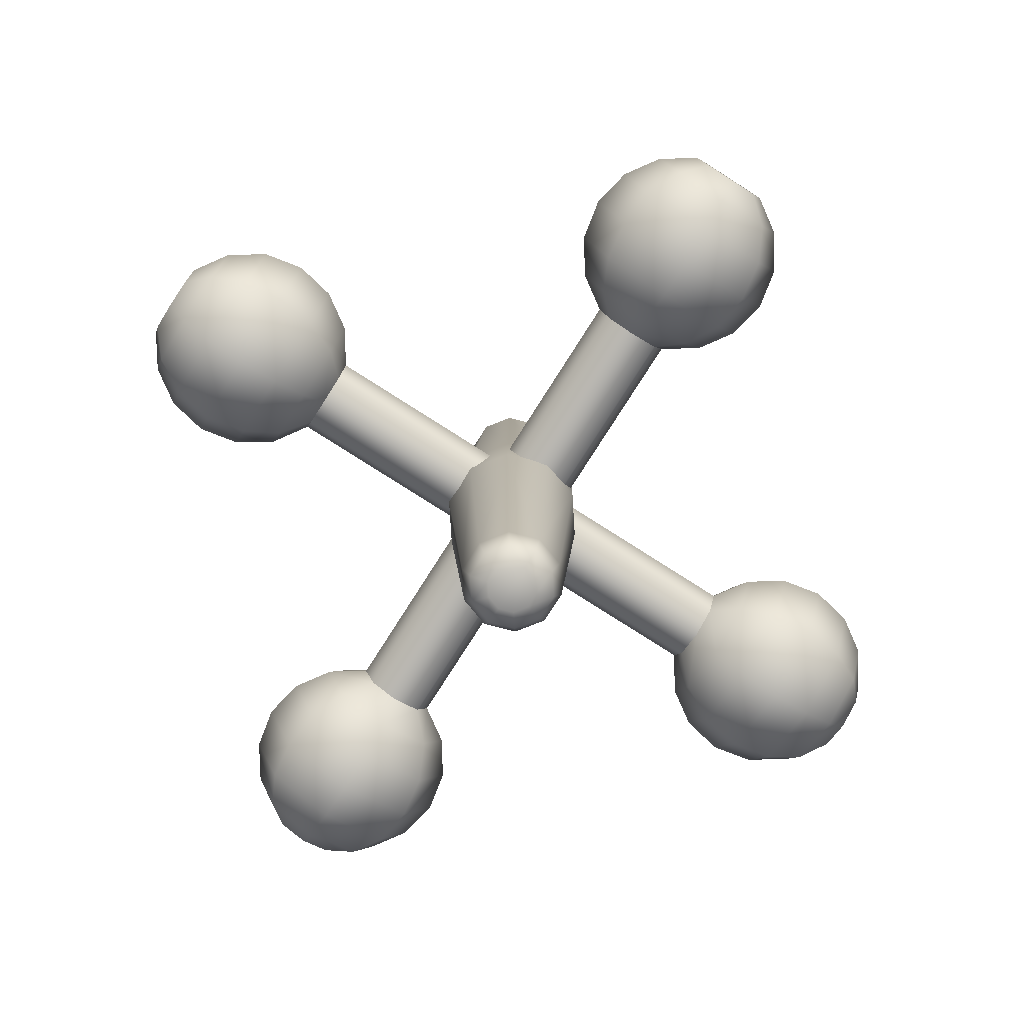
<metadata>
{"format":"obj","ext":"obj","renderer":"f3d","projection":"perspective","resolution":1024,"background":"white","views":[{"elev":-78.8,"azim":57.5,"up":"+Y"}]}
</metadata>
<code>
g mesh_jack
v 0.06403 -0.5545 -0.04652
v 0.02042 -0.5856 -0.06285
v 0.05346 -0.5856 -0.03884
v 0.02446 -0.5545 -0.07527
v -0.02042 -0.5856 -0.06285
v 0.03482 -0.05545 -0.1072
v 0.09115 -0.05545 -0.06622
v 0.09115 0.05545 -0.06622
v -0.02446 -0.5545 -0.07527
v -0.05346 -0.5856 -0.03884
v 0.03482 0.05545 -0.1072
v 0.06403 0.5545 -0.04652
v -0.03482 -0.05545 -0.1072
v -0.06403 -0.5545 -0.04652
v -0.06608 -0.5856 1.558e-09
v 0.02446 0.5545 -0.07527
v 0.05346 0.5856 -0.03884
v 0.02042 0.5856 -0.06285
v -0.03482 0.05545 -0.1072
v -0.09115 -0.05545 -0.06622
v -0.02446 0.5545 -0.07527
v -0.02042 0.5856 -0.06285
v -0.07915 -0.5545 2.498e-09
v -0.05346 -0.5856 0.03884
v -0.09115 0.05545 -0.06622
v -0.06403 0.5545 -0.04652
v -0.05346 0.5856 -0.03884
v -0.1127 -0.05545 6.494e-09
v -0.06403 -0.5545 0.04652
v -0.02042 -0.5856 0.06285
v -0.07915 0.5545 2.498e-09
v -0.06608 0.5856 1.558e-09
v -0.1127 0.05545 6.494e-09
v -0.09115 -0.05545 0.06622
v -0.02446 -0.5545 0.07527
v 0.02042 -0.5856 0.06285
v -0.06403 0.5545 0.04652
v -0.05346 0.5856 0.03884
v -0.09115 0.05545 0.06622
v -0.03482 -0.05545 0.1072
v 0.02446 -0.5545 0.07527
v 0.05346 -0.5856 0.03884
v -0.02446 0.5545 0.07527
v -0.02042 0.5856 0.06285
v -0.03482 0.05545 0.1072
v 0.03482 -0.05545 0.1072
v 0.06403 -0.5545 0.04652
v 0.06608 -0.5856 -2.816e-09
v 0.02446 0.5545 0.07527
v 0.02042 0.5856 0.06285
v 0.03482 0.05545 0.1072
v 0.09115 -0.05545 0.06622
v 0.07915 -0.5545 -2.22e-09
v 0.05346 -0.5856 -0.03884
v 0.06403 -0.5545 -0.04652
v 0.09115 -0.05545 -0.06622
v 0.06403 0.5545 0.04652
v 0.05346 0.5856 0.03884
v 0.09115 0.05545 0.06622
v 0.1127 -0.05545 -2.22e-10
v 0.1127 0.05545 -2.22e-10
v 0.09115 0.05545 -0.06622
v 0.07915 0.5545 -2.22e-09
v 0.06608 0.5856 -2.816e-09
v 0.06403 0.5545 -0.04652
v 0.05346 0.5856 -0.03884
v 1.659e-24 0.06386 -0.3828
v 0.08344 0.08344 -0.419
v 0.04516 0.04516 -0.3828
v 4.43e-18 0.118 -0.419
v -0.04516 0.04516 -0.3828
v 0.109 0.109 -0.4731
v -0.08344 0.08344 -0.419
v -0.06386 2.349e-09 -0.3828
v 1.106e-17 0.1542 -0.4731
v 0.118 0.118 -0.537
v -0.118 2.349e-09 -0.419
v -0.04516 -0.04516 -0.3828
v -0.109 0.109 -0.4731
v 1.888e-17 0.1669 -0.537
v 0.109 0.109 -0.6009
v -0.08344 -0.08344 -0.419
v 1.659e-24 -0.06386 -0.3828
v -0.1542 2.349e-09 -0.4731
v -0.118 0.118 -0.537
v 2.67e-17 0.1542 -0.6009
v 0.08344 0.08344 -0.655
v 4.43e-18 -0.118 -0.419
v 0.04516 -0.04516 -0.3828
v -0.109 -0.109 -0.4731
v -0.1669 2.349e-09 -0.537
v -0.109 0.109 -0.6009
v 3.333e-17 0.118 -0.655
v 0.04516 0.04516 -0.6912
v 4e-17 0.06386 -0.6912
v -0.08344 0.08344 -0.655
v -0.04516 0.04516 -0.6912
v 0.08344 -0.08344 -0.419
v 0.06386 2.349e-09 -0.3828
v 1.106e-17 -0.1542 -0.4731
v -0.118 -0.118 -0.537
v -0.1542 2.349e-09 -0.6009
v -0.118 2.349e-09 -0.655
v 0.118 2.349e-09 -0.419
v 0.04516 0.04516 -0.3828
v 0.08344 0.08344 -0.419
v 0.109 -0.109 -0.4731
v 0.1542 2.349e-09 -0.4731
v 0.109 0.109 -0.4731
v 1.888e-17 -0.1669 -0.537
v -0.109 -0.109 -0.6009
v -0.06386 2.349e-09 -0.6912
v 4e-17 0.06386 -0.6912
v 0.1669 2.349e-09 -0.537
v 0.118 0.118 -0.537
v 0.118 -0.118 -0.537
v 2.67e-17 -0.1542 -0.6009
v -0.08344 -0.08344 -0.655
v 0.1542 2.349e-09 -0.6009
v 0.109 0.109 -0.6009
v 0.109 -0.109 -0.6009
v -0.04516 -0.04516 -0.6912
v 4e-17 0.06386 -0.6912
v 3.333e-17 -0.118 -0.655
v 0.118 2.349e-09 -0.655
v 0.08344 0.08344 -0.655
v 0.08344 -0.08344 -0.655
v 3.776e-17 -0.06386 -0.6912
v 4e-17 0.06386 -0.6912
v 0.04516 -0.04516 -0.6912
v 4e-17 0.06386 -0.6912
v 0.06386 2.349e-09 -0.6912
v 4e-17 0.06386 -0.6912
v 0.04516 0.04516 -0.6912
v 4e-17 0.06386 -0.6912
v -0.04521 0.04521 -0.3828
v -0.04521 0.04521 0.3828
v -0.06394 2.349e-09 0.3828
v -0.06394 2.349e-09 -0.3828
v -0.04521 -0.04521 0.3828
v -0.04521 -0.04521 -0.3828
v 0 -0.06394 0.3828
v 0 -0.06394 -0.3828
v 0.04521 -0.04521 0.3828
v 0.04521 -0.04521 -0.3828
v 0.06394 2.349e-09 0.3828
v 0.06394 2.349e-09 -0.3828
v 0.04521 0.04521 0.3828
v 0.04521 0.04521 -0.3828
v 0 0.06394 0.3828
v 0 0.06394 -0.3828
v -0.04521 0.04521 0.3828
v -0.04521 0.04521 -0.3828
v 0 0.06386 0.3828
v -0.08344 0.08344 0.419
v -0.04516 0.04516 0.3828
v 0 0.118 0.419
v 0.04516 0.04516 0.3828
v -0.109 0.109 0.4731
v 0.08344 0.08344 0.419
v 0.06386 2.349e-09 0.3828
v 0 0.1542 0.4731
v -0.118 0.118 0.537
v 0.118 2.349e-09 0.419
v 0.04516 -0.04516 0.3828
v 0.109 0.109 0.4731
v 0 0.1669 0.537
v -0.109 0.109 0.6009
v 0.08344 -0.08344 0.419
v 0 -0.06386 0.3828
v 0.1542 2.349e-09 0.4731
v 0.118 0.118 0.537
v 0 0.1542 0.6009
v -0.08344 0.08344 0.655
v 0 -0.118 0.419
v -0.04516 -0.04516 0.3828
v 0.109 -0.109 0.4731
v 0.1669 2.349e-09 0.537
v 0.109 0.109 0.6009
v 0 0.118 0.655
v -0.04516 0.04516 0.6912
v 0 0.06386 0.6912
v 0.08344 0.08344 0.655
v 0.04516 0.04516 0.6912
v -0.08344 -0.08344 0.419
v -0.06386 2.349e-09 0.3828
v 0 -0.1542 0.4731
v 0.118 -0.118 0.537
v 0.1542 2.349e-09 0.6009
v 0.118 2.349e-09 0.655
v -0.118 2.349e-09 0.419
v -0.04516 0.04516 0.3828
v -0.08344 0.08344 0.419
v -0.109 -0.109 0.4731
v -0.1542 2.349e-09 0.4731
v -0.109 0.109 0.4731
v 0 -0.1669 0.537
v 0.109 -0.109 0.6009
v 0.06386 2.349e-09 0.6912
v 0 0.06386 0.6912
v -0.1669 2.349e-09 0.537
v -0.118 0.118 0.537
v -0.118 -0.118 0.537
v 0 -0.1542 0.6009
v 0.08344 -0.08344 0.655
v -0.1542 2.349e-09 0.6009
v -0.109 0.109 0.6009
v -0.109 -0.109 0.6009
v 0.04516 -0.04516 0.6912
v 0 0.06386 0.6912
v 0 -0.118 0.655
v -0.118 2.349e-09 0.655
v -0.08344 0.08344 0.655
v -0.08344 -0.08344 0.655
v 0 -0.06386 0.6912
v 0 0.06386 0.6912
v -0.04516 -0.04516 0.6912
v 0 0.06386 0.6912
v -0.06386 2.349e-09 0.6912
v 0 0.06386 0.6912
v -0.04516 0.04516 0.6912
v 0 0.06386 0.6912
v 0.3828 0.06386 1.659e-24
v 0.419 0.08344 0.08344
v 0.3828 0.04516 0.04516
v 0.419 0.118 4.43e-18
v 0.3828 0.04516 -0.04516
v 0.4731 0.109 0.109
v 0.419 0.08344 -0.08344
v 0.3828 2.349e-09 -0.06386
v 0.4731 0.1542 1.106e-17
v 0.537 0.118 0.118
v 0.419 2.349e-09 -0.118
v 0.3828 -0.04516 -0.04516
v 0.4731 0.109 -0.109
v 0.537 0.1669 1.888e-17
v 0.6009 0.109 0.109
v 0.419 -0.08344 -0.08344
v 0.3828 -0.06386 1.659e-24
v 0.4731 2.349e-09 -0.1542
v 0.537 0.118 -0.118
v 0.6009 0.1542 2.67e-17
v 0.655 0.08344 0.08344
v 0.419 -0.118 4.43e-18
v 0.3828 -0.04516 0.04516
v 0.4731 -0.109 -0.109
v 0.537 2.349e-09 -0.1669
v 0.6009 0.109 -0.109
v 0.655 0.118 3.333e-17
v 0.6912 0.04516 0.04516
v 0.6912 0.06386 4e-17
v 0.655 0.08344 -0.08344
v 0.6912 0.04516 -0.04516
v 0.419 -0.08344 0.08344
v 0.3828 2.349e-09 0.06386
v 0.4731 -0.1542 1.106e-17
v 0.537 -0.118 -0.118
v 0.6009 2.349e-09 -0.1542
v 0.655 2.349e-09 -0.118
v 0.419 2.349e-09 0.118
v 0.3828 0.04516 0.04516
v 0.419 0.08344 0.08344
v 0.4731 -0.109 0.109
v 0.4731 2.349e-09 0.1542
v 0.4731 0.109 0.109
v 0.537 -0.1669 1.888e-17
v 0.6009 -0.109 -0.109
v 0.6912 2.349e-09 -0.06386
v 0.6912 0.06386 4e-17
v 0.537 2.349e-09 0.1669
v 0.537 0.118 0.118
v 0.537 -0.118 0.118
v 0.6009 -0.1542 2.67e-17
v 0.655 -0.08344 -0.08344
v 0.6009 2.349e-09 0.1542
v 0.6009 0.109 0.109
v 0.6009 -0.109 0.109
v 0.6912 -0.04516 -0.04516
v 0.6912 0.06386 4e-17
v 0.655 -0.118 3.333e-17
v 0.655 2.349e-09 0.118
v 0.655 0.08344 0.08344
v 0.655 -0.08344 0.08344
v 0.6912 -0.06386 3.776e-17
v 0.6912 0.06386 4e-17
v 0.6912 -0.04516 0.04516
v 0.6912 0.06386 4e-17
v 0.6912 2.349e-09 0.06386
v 0.6912 0.06386 4e-17
v 0.6912 0.04516 0.04516
v 0.6912 0.06386 4e-17
v 0.3828 0.04521 -0.04521
v -0.3828 0.04521 -0.04521
v -0.3828 2.349e-09 -0.06394
v 0.3828 2.349e-09 -0.06394
v -0.3828 -0.04521 -0.04521
v 0.3828 -0.04521 -0.04521
v -0.3828 -0.06394 0
v 0.3828 -0.06394 0
v -0.3828 -0.04521 0.04521
v 0.3828 -0.04521 0.04521
v -0.3828 2.349e-09 0.06394
v 0.3828 2.349e-09 0.06394
v -0.3828 0.04521 0.04521
v 0.3828 0.04521 0.04521
v -0.3828 0.06394 0
v 0.3828 0.06394 0
v -0.3828 0.04521 -0.04521
v 0.3828 0.04521 -0.04521
v -0.3828 0.06386 0
v -0.419 0.08344 -0.08344
v -0.3828 0.04516 -0.04516
v -0.419 0.118 0
v -0.3828 0.04516 0.04516
v -0.4731 0.109 -0.109
v -0.419 0.08344 0.08344
v -0.3828 2.349e-09 0.06386
v -0.4731 0.1542 0
v -0.537 0.118 -0.118
v -0.419 2.349e-09 0.118
v -0.3828 -0.04516 0.04516
v -0.4731 0.109 0.109
v -0.537 0.1669 0
v -0.6009 0.109 -0.109
v -0.419 -0.08344 0.08344
v -0.3828 -0.06386 0
v -0.4731 2.349e-09 0.1542
v -0.537 0.118 0.118
v -0.6009 0.1542 0
v -0.655 0.08344 -0.08344
v -0.419 -0.118 0
v -0.3828 -0.04516 -0.04516
v -0.4731 -0.109 0.109
v -0.537 2.349e-09 0.1669
v -0.6009 0.109 0.109
v -0.655 0.118 0
v -0.6912 0.04516 -0.04516
v -0.6912 0.06386 0
v -0.655 0.08344 0.08344
v -0.6912 0.04516 0.04516
v -0.419 -0.08344 -0.08344
v -0.3828 2.349e-09 -0.06386
v -0.4731 -0.1542 0
v -0.537 -0.118 0.118
v -0.6009 2.349e-09 0.1542
v -0.655 2.349e-09 0.118
v -0.419 2.349e-09 -0.118
v -0.3828 0.04516 -0.04516
v -0.419 0.08344 -0.08344
v -0.4731 -0.109 -0.109
v -0.4731 2.349e-09 -0.1542
v -0.4731 0.109 -0.109
v -0.537 -0.1669 0
v -0.6009 -0.109 0.109
v -0.6912 2.349e-09 0.06386
v -0.6912 0.06386 0
v -0.537 2.349e-09 -0.1669
v -0.537 0.118 -0.118
v -0.537 -0.118 -0.118
v -0.6009 -0.1542 0
v -0.655 -0.08344 0.08344
v -0.6009 2.349e-09 -0.1542
v -0.6009 0.109 -0.109
v -0.6009 -0.109 -0.109
v -0.6912 -0.04516 0.04516
v -0.6912 0.06386 0
v -0.655 -0.118 0
v -0.655 2.349e-09 -0.118
v -0.655 0.08344 -0.08344
v -0.655 -0.08344 -0.08344
v -0.6912 -0.06386 0
v -0.6912 0.06386 0
v -0.6912 -0.04516 -0.04516
v -0.6912 0.06386 0
v -0.6912 2.349e-09 -0.06386
v -0.6912 0.06386 0
v -0.6912 0.04516 -0.04516
v -0.6912 0.06386 0
v -0.06394 2.349e-09 -0.3828
v 0 2.349e-09 -0.3828
v -0.04521 0.04521 -0.3828
v -0.04521 -0.04521 -0.3828
v 0 0.06394 -0.3828
v 0 -0.06394 -0.3828
v 0.04521 0.04521 -0.3828
v 0.04521 -0.04521 -0.3828
v 0.06394 2.349e-09 -0.3828
v -0.04521 0.04521 0.3828
v 0 2.349e-09 0.3828
v -0.06394 2.349e-09 0.3828
v 0 0.06394 0.3828
v -0.04521 -0.04521 0.3828
v 0.04521 0.04521 0.3828
v 0 -0.06394 0.3828
v 0.06394 2.349e-09 0.3828
v 0.04521 -0.04521 0.3828
v 0.3828 2.349e-09 -0.06394
v 0.3828 2.349e-09 0
v 0.3828 0.04521 -0.04521
v 0.3828 -0.04521 -0.04521
v 0.3828 0.06394 0
v 0.3828 -0.06394 0
v 0.3828 0.04521 0.04521
v 0.3828 -0.04521 0.04521
v 0.3828 2.349e-09 0.06394
v -0.3828 0.04521 -0.04521
v -0.3828 2.349e-09 0
v -0.3828 2.349e-09 -0.06394
v -0.3828 0.06394 0
v -0.3828 -0.04521 -0.04521
v -0.3828 0.04521 0.04521
v -0.3828 -0.06394 0
v -0.3828 2.349e-09 0.06394
v -0.3828 -0.04521 0.04521
v 0.03083 -0.5981 -0.0224
v 0.06608 -0.5856 -2.816e-09
v 0.05346 -0.5856 -0.03884
v 0.03811 -0.5981 -4.033e-09
v 0.05346 -0.5856 0.03884
v 0.01178 -0.5981 -0.03625
v 0.03083 -0.5981 0.0224
v 0.02042 -0.5856 -0.06285
v 0.02042 -0.5856 0.06285
v -0.01178 -0.5981 -0.03625
v -0.02042 -0.5856 -0.06285
v 0.01178 -0.5981 0.03625
v -0.02042 -0.5856 0.06285
v -0.03083 -0.5981 -0.0224
v -0.05346 -0.5856 -0.03884
v -0.01178 -0.5981 0.03625
v -0.05346 -0.5856 0.03884
v -0.03811 -0.5981 -2.48e-10
v -0.06608 -0.5856 1.558e-09
v -0.03083 -0.5981 0.0224
v 0.03083 0.5981 -0.0224
v 0.02042 0.5856 -0.06285
v 0.05346 0.5856 -0.03884
v 0.01178 0.5981 -0.03625
v -0.02042 0.5856 -0.06285
v 0.03811 0.5981 -4.033e-09
v 0.06608 0.5856 -2.816e-09
v 0.01178 0.5981 0.03625
v -0.01178 0.5981 -0.03625
v 0.03083 0.5981 0.0224
v 0.05346 0.5856 0.03884
v -0.05346 0.5856 -0.03884
v 0.02042 0.5856 0.06285
v -0.03083 0.5981 -0.0224
v -0.06608 0.5856 1.558e-09
v -0.03811 0.5981 -2.48e-10
v -0.05346 0.5856 0.03884
v -0.03083 0.5981 0.0224
v -0.02042 0.5856 0.06285
v -0.01178 0.5981 0.03625
g mesh_jack_0
f 3 2 1
f 2 4 1
f 2 5 4
f 4 6 1
f 6 7 1
f 8 7 6
f 5 9 4
f 5 10 9
f 11 8 6
f 8 11 12
f 13 6 4
f 9 13 4
f 11 6 13
f 10 14 9
f 10 15 14
f 11 16 12
f 12 16 17
f 16 18 17
f 19 11 13
f 11 19 16
f 20 13 9
f 14 20 9
f 19 13 20
f 16 21 18
f 19 21 16
f 21 22 18
f 15 23 14
f 15 24 23
f 25 19 20
f 19 25 21
f 21 26 22
f 25 26 21
f 26 27 22
f 28 20 14
f 25 20 28
f 23 28 14
f 24 29 23
f 24 30 29
f 26 31 27
f 31 32 27
f 25 33 26
f 33 25 28
f 33 31 26
f 34 28 23
f 33 28 34
f 29 34 23
f 30 35 29
f 30 36 35
f 31 37 32
f 37 38 32
f 33 39 31
f 39 33 34
f 39 37 31
f 40 34 29
f 39 34 40
f 35 40 29
f 36 41 35
f 36 42 41
f 37 43 38
f 43 44 38
f 39 45 37
f 45 39 40
f 45 43 37
f 46 40 35
f 45 40 46
f 41 46 35
f 42 47 41
f 42 48 47
f 43 49 44
f 49 50 44
f 45 51 43
f 51 45 46
f 51 49 43
f 52 46 41
f 47 52 41
f 51 46 52
f 48 53 47
f 47 53 52
f 53 48 54
f 55 53 54
f 55 56 53
f 49 57 50
f 57 58 50
f 51 59 49
f 59 51 52
f 59 57 49
f 53 60 52
f 56 60 53
f 52 60 59
f 61 60 56
f 60 61 59
f 59 61 57
f 62 61 56
f 57 63 58
f 61 63 57
f 61 62 63
f 63 64 58
f 62 65 63
f 64 63 65
f 66 64 65
f 69 68 67
f 68 70 67
f 67 70 71
f 68 72 70
f 70 73 71
f 71 73 74
f 72 75 70
f 70 75 73
f 72 76 75
f 73 77 74
f 74 77 78
f 75 79 73
f 73 79 77
f 76 80 75
f 75 80 79
f 76 81 80
f 77 82 78
f 78 82 83
f 79 84 77
f 77 84 82
f 80 85 79
f 79 85 84
f 81 86 80
f 80 86 85
f 81 87 86
f 82 88 83
f 83 88 89
f 84 90 82
f 82 90 88
f 85 91 84
f 84 91 90
f 86 92 85
f 85 92 91
f 87 93 86
f 86 93 92
f 87 94 93
f 94 95 93
f 93 95 96
f 93 96 92
f 95 97 96
f 88 98 89
f 89 98 99
f 90 100 88
f 88 100 98
f 91 101 90
f 90 101 100
f 92 102 91
f 92 96 102
f 91 102 101
f 96 97 103
f 96 103 102
f 98 104 99
f 99 104 105
f 104 106 105
f 100 107 98
f 98 107 104
f 104 108 106
f 107 108 104
f 108 109 106
f 101 110 100
f 100 110 107
f 102 111 101
f 102 103 111
f 101 111 110
f 97 112 103
f 97 113 112
f 108 114 109
f 114 115 109
f 107 116 108
f 110 116 107
f 116 114 108
f 111 117 110
f 110 117 116
f 103 118 111
f 103 112 118
f 111 118 117
f 114 119 115
f 119 120 115
f 116 121 114
f 117 121 116
f 121 119 114
f 112 122 118
f 112 123 122
f 118 124 117
f 117 124 121
f 118 122 124
f 119 125 120
f 125 126 120
f 121 127 119
f 124 127 121
f 127 125 119
f 122 128 124
f 124 128 127
f 122 129 128
f 128 130 127
f 127 130 125
f 128 131 130
f 125 132 126
f 130 132 125
f 130 133 132
f 132 134 126
f 132 135 134
f 138 137 136
f 139 138 136
f 140 138 139
f 141 140 139
f 142 140 141
f 143 142 141
f 144 142 143
f 145 144 143
f 146 144 145
f 147 146 145
f 148 146 147
f 149 148 147
f 150 148 149
f 151 150 149
f 152 150 151
f 153 152 151
f 156 155 154
f 155 157 154
f 154 157 158
f 155 159 157
f 157 160 158
f 158 160 161
f 159 162 157
f 157 162 160
f 159 163 162
f 160 164 161
f 161 164 165
f 162 166 160
f 160 166 164
f 163 167 162
f 162 167 166
f 163 168 167
f 164 169 165
f 165 169 170
f 166 171 164
f 164 171 169
f 167 172 166
f 166 172 171
f 168 173 167
f 167 173 172
f 168 174 173
f 169 175 170
f 170 175 176
f 171 177 169
f 169 177 175
f 172 178 171
f 171 178 177
f 173 179 172
f 172 179 178
f 174 180 173
f 173 180 179
f 174 181 180
f 181 182 180
f 180 182 183
f 180 183 179
f 182 184 183
f 175 185 176
f 176 185 186
f 177 187 175
f 175 187 185
f 178 188 177
f 177 188 187
f 179 189 178
f 179 183 189
f 178 189 188
f 183 184 190
f 183 190 189
f 185 191 186
f 186 191 192
f 191 193 192
f 187 194 185
f 185 194 191
f 191 195 193
f 194 195 191
f 195 196 193
f 188 197 187
f 187 197 194
f 189 198 188
f 189 190 198
f 188 198 197
f 184 199 190
f 184 200 199
f 195 201 196
f 201 202 196
f 194 203 195
f 197 203 194
f 203 201 195
f 198 204 197
f 197 204 203
f 190 205 198
f 190 199 205
f 198 205 204
f 201 206 202
f 206 207 202
f 203 208 201
f 204 208 203
f 208 206 201
f 199 209 205
f 199 210 209
f 205 211 204
f 204 211 208
f 205 209 211
f 206 212 207
f 212 213 207
f 208 214 206
f 211 214 208
f 214 212 206
f 209 215 211
f 211 215 214
f 209 216 215
f 215 217 214
f 214 217 212
f 215 218 217
f 212 219 213
f 217 219 212
f 217 220 219
f 219 221 213
f 219 222 221
f 225 224 223
f 224 226 223
f 223 226 227
f 224 228 226
f 226 229 227
f 227 229 230
f 228 231 226
f 226 231 229
f 228 232 231
f 229 233 230
f 230 233 234
f 231 235 229
f 229 235 233
f 232 236 231
f 231 236 235
f 232 237 236
f 233 238 234
f 234 238 239
f 235 240 233
f 233 240 238
f 236 241 235
f 235 241 240
f 237 242 236
f 236 242 241
f 237 243 242
f 238 244 239
f 239 244 245
f 240 246 238
f 238 246 244
f 241 247 240
f 240 247 246
f 242 248 241
f 241 248 247
f 243 249 242
f 242 249 248
f 243 250 249
f 250 251 249
f 249 251 252
f 249 252 248
f 251 253 252
f 244 254 245
f 245 254 255
f 246 256 244
f 244 256 254
f 247 257 246
f 246 257 256
f 248 258 247
f 248 252 258
f 247 258 257
f 252 253 259
f 252 259 258
f 254 260 255
f 255 260 261
f 260 262 261
f 256 263 254
f 254 263 260
f 260 264 262
f 263 264 260
f 264 265 262
f 257 266 256
f 256 266 263
f 258 267 257
f 258 259 267
f 257 267 266
f 253 268 259
f 253 269 268
f 264 270 265
f 270 271 265
f 263 272 264
f 266 272 263
f 272 270 264
f 267 273 266
f 266 273 272
f 259 274 267
f 259 268 274
f 267 274 273
f 270 275 271
f 275 276 271
f 272 277 270
f 273 277 272
f 277 275 270
f 268 278 274
f 268 279 278
f 274 280 273
f 273 280 277
f 274 278 280
f 275 281 276
f 281 282 276
f 277 283 275
f 280 283 277
f 283 281 275
f 278 284 280
f 280 284 283
f 278 285 284
f 284 286 283
f 283 286 281
f 284 287 286
f 281 288 282
f 286 288 281
f 286 289 288
f 288 290 282
f 288 291 290
f 294 293 292
f 295 294 292
f 296 294 295
f 297 296 295
f 298 296 297
f 299 298 297
f 300 298 299
f 301 300 299
f 302 300 301
f 303 302 301
f 304 302 303
f 305 304 303
f 306 304 305
f 307 306 305
f 308 306 307
f 309 308 307
f 312 311 310
f 311 313 310
f 310 313 314
f 311 315 313
f 313 316 314
f 314 316 317
f 315 318 313
f 313 318 316
f 315 319 318
f 316 320 317
f 317 320 321
f 318 322 316
f 316 322 320
f 319 323 318
f 318 323 322
f 319 324 323
f 320 325 321
f 321 325 326
f 322 327 320
f 320 327 325
f 323 328 322
f 322 328 327
f 324 329 323
f 323 329 328
f 324 330 329
f 325 331 326
f 326 331 332
f 327 333 325
f 325 333 331
f 328 334 327
f 327 334 333
f 329 335 328
f 328 335 334
f 330 336 329
f 329 336 335
f 330 337 336
f 337 338 336
f 336 338 339
f 336 339 335
f 338 340 339
f 331 341 332
f 332 341 342
f 333 343 331
f 331 343 341
f 334 344 333
f 333 344 343
f 335 345 334
f 335 339 345
f 334 345 344
f 339 340 346
f 339 346 345
f 341 347 342
f 342 347 348
f 347 349 348
f 343 350 341
f 341 350 347
f 347 351 349
f 350 351 347
f 351 352 349
f 344 353 343
f 343 353 350
f 345 354 344
f 345 346 354
f 344 354 353
f 340 355 346
f 340 356 355
f 351 357 352
f 357 358 352
f 350 359 351
f 353 359 350
f 359 357 351
f 354 360 353
f 353 360 359
f 346 361 354
f 346 355 361
f 354 361 360
f 357 362 358
f 362 363 358
f 359 364 357
f 360 364 359
f 364 362 357
f 355 365 361
f 355 366 365
f 361 367 360
f 360 367 364
f 361 365 367
f 362 368 363
f 368 369 363
f 364 370 362
f 367 370 364
f 370 368 362
f 365 371 367
f 367 371 370
f 365 372 371
f 371 373 370
f 370 373 368
f 371 374 373
f 368 375 369
f 373 375 368
f 373 376 375
f 375 377 369
f 375 378 377
f 381 380 379
f 379 380 382
f 383 380 381
f 382 380 384
f 385 380 383
f 384 380 386
f 387 380 385
f 386 380 387
f 390 389 388
f 388 389 391
f 392 389 390
f 391 389 393
f 394 389 392
f 393 389 395
f 396 389 394
f 395 389 396
f 399 398 397
f 397 398 400
f 401 398 399
f 400 398 402
f 403 398 401
f 402 398 404
f 405 398 403
f 404 398 405
f 408 407 406
f 406 407 409
f 410 407 408
f 409 407 411
f 412 407 410
f 411 407 413
f 414 407 412
f 413 407 414
f 417 416 415
f 416 418 415
f 418 416 419
f 415 418 420
f 415 420 417
f 421 418 419
f 420 422 417
f 421 419 423
f 420 424 422
f 420 418 424
f 424 425 422
f 426 421 423
f 426 418 421
f 426 423 427
f 424 428 425
f 424 418 428
f 428 429 425
f 430 426 427
f 430 418 426
f 430 427 431
f 428 432 429
f 428 418 432
f 432 433 429
f 434 431 433
f 434 430 431
f 434 418 430
f 432 418 434
f 432 434 433
f 437 436 435
f 436 438 435
f 436 439 438
f 435 440 437
f 440 441 437
f 438 442 435
f 435 442 440
f 443 442 438
f 439 443 438
f 440 442 444
f 441 440 444
f 445 441 444
f 445 444 442
f 439 446 443
f 447 445 442
f 446 448 443
f 448 442 443
f 446 449 448
f 449 450 448
f 450 442 448
f 449 451 450
f 451 452 450
f 452 442 450
f 451 453 452
f 447 442 454
f 454 442 452
f 453 454 452
f 453 447 454

</code>
